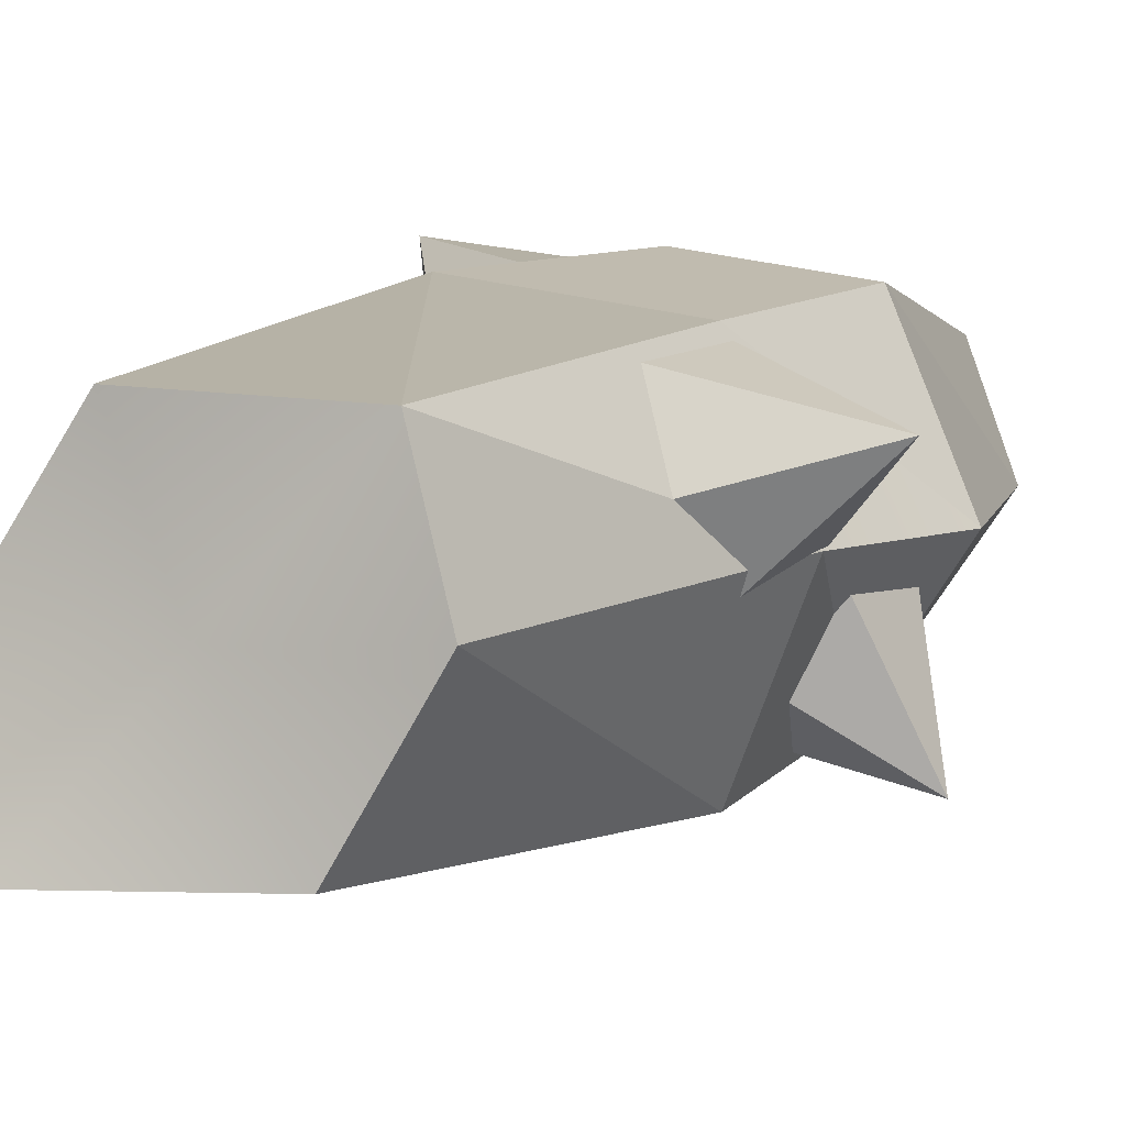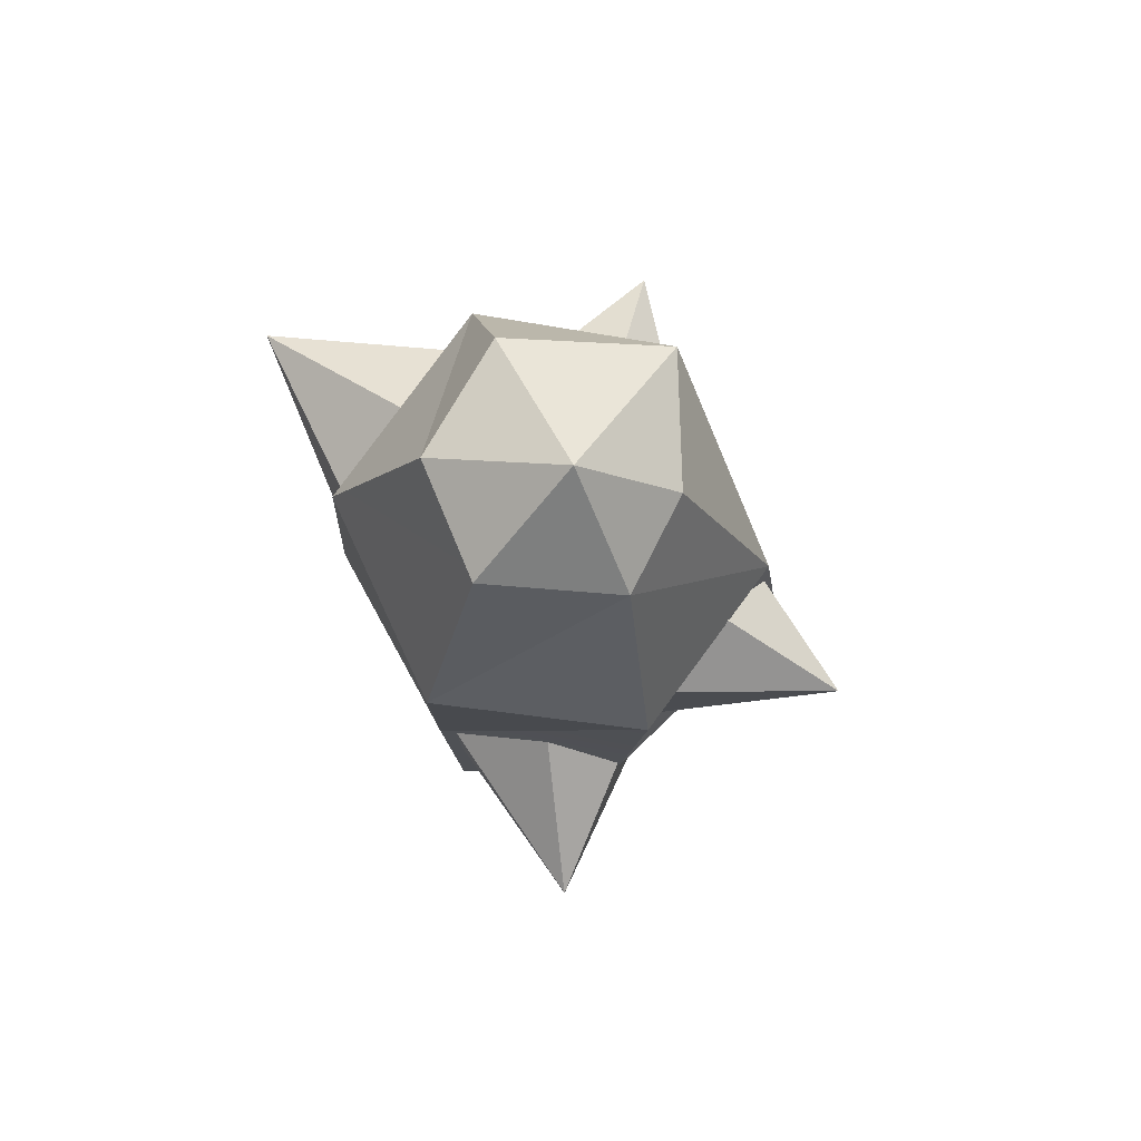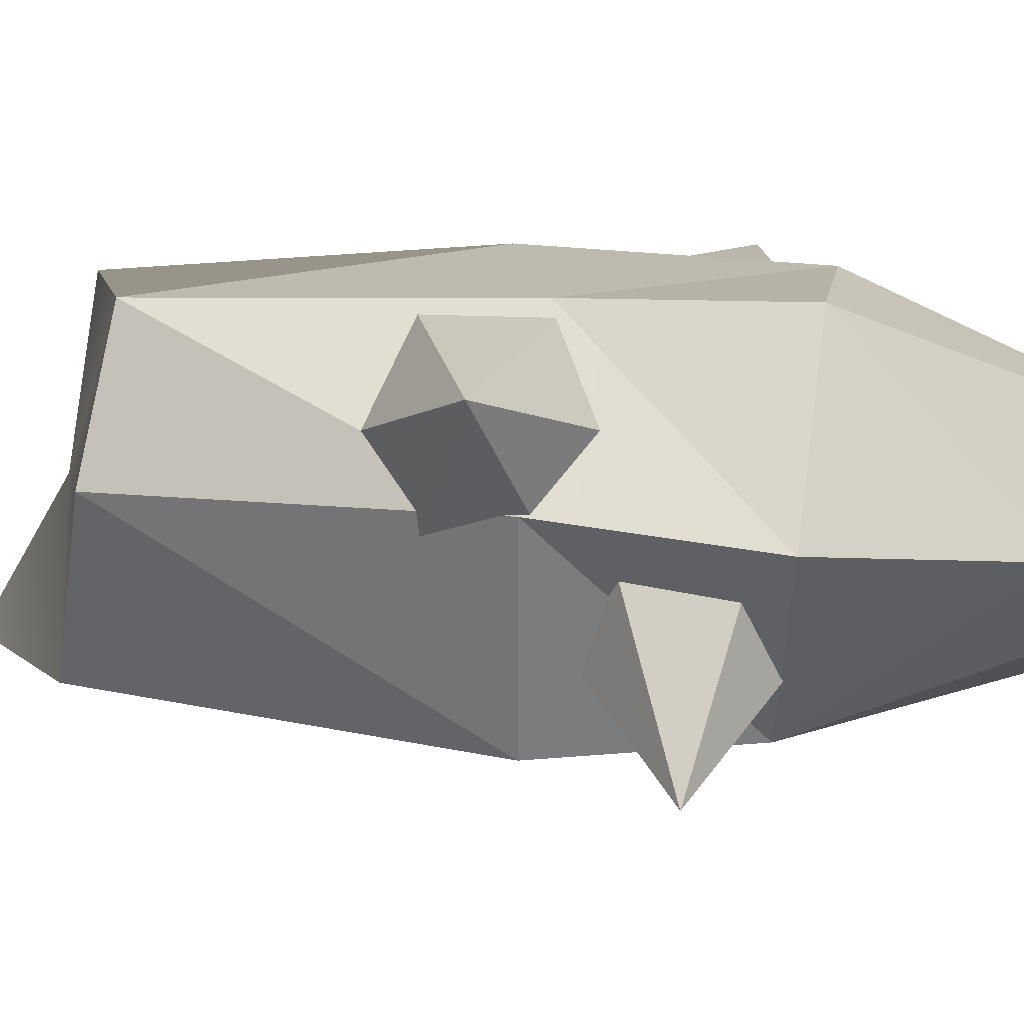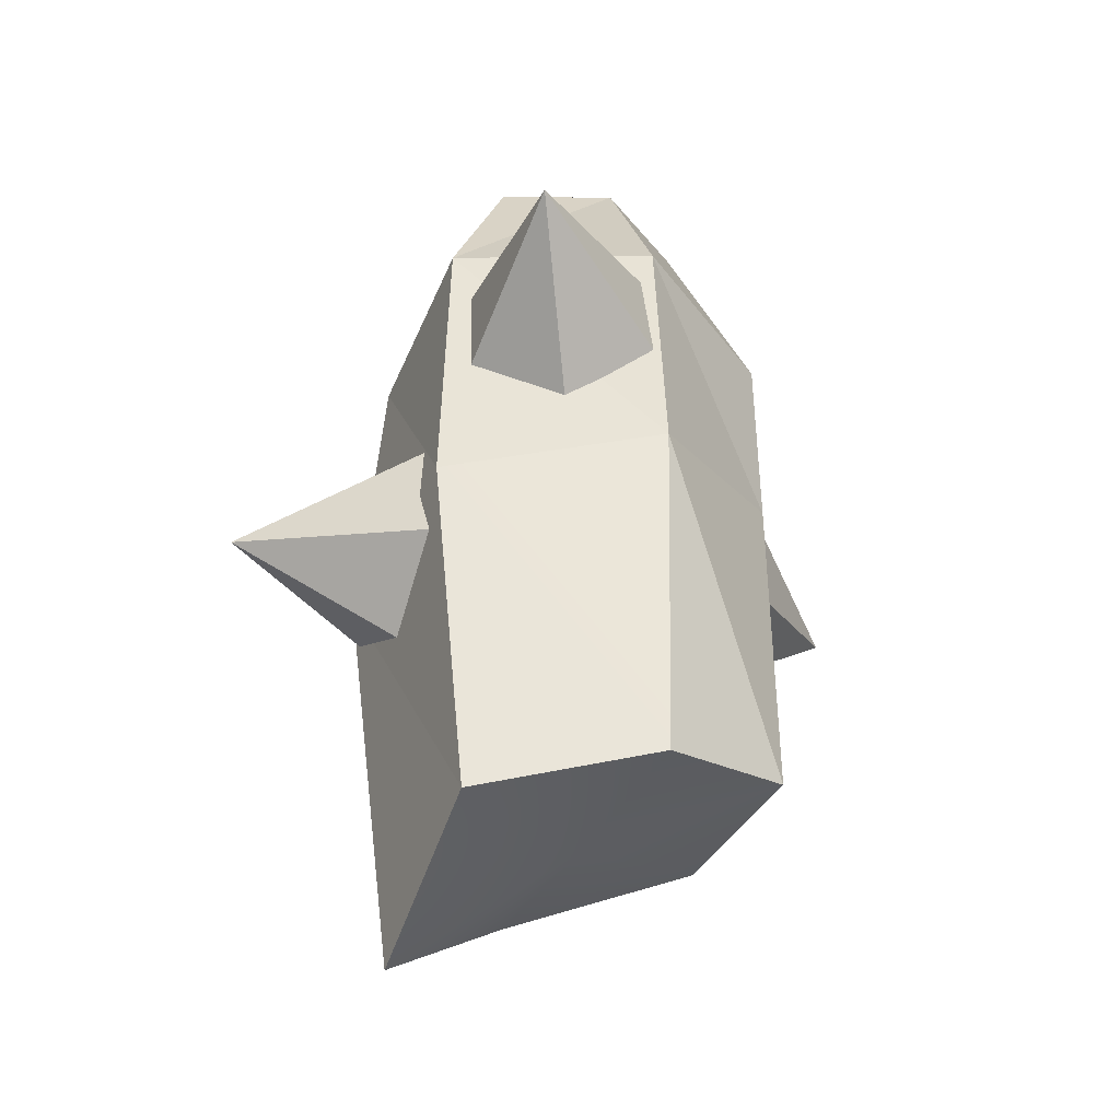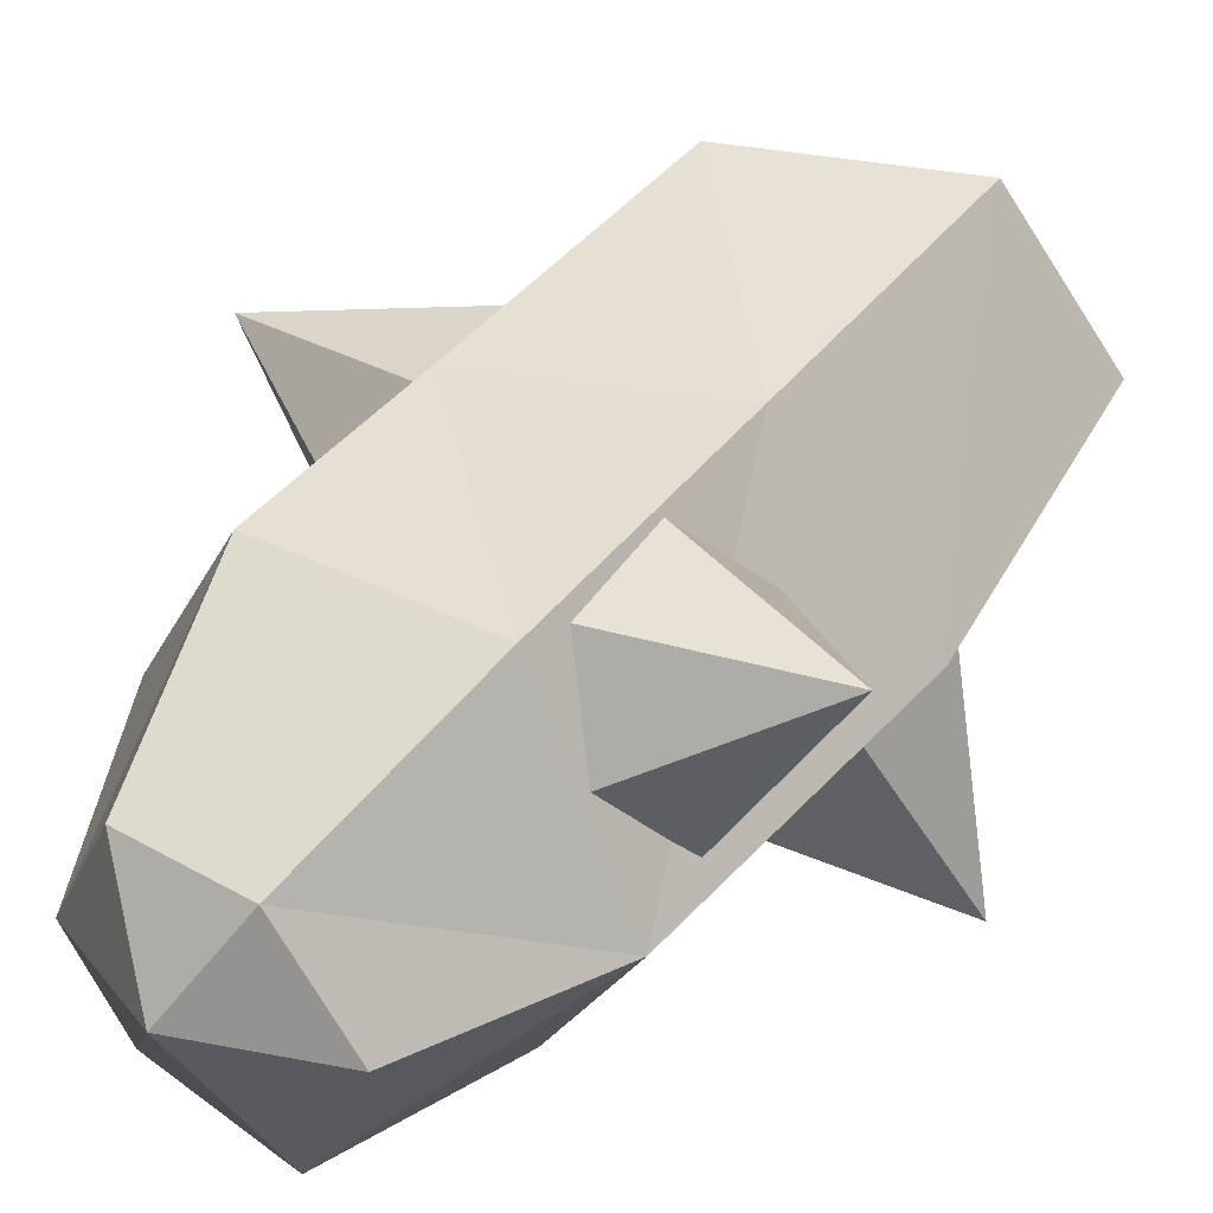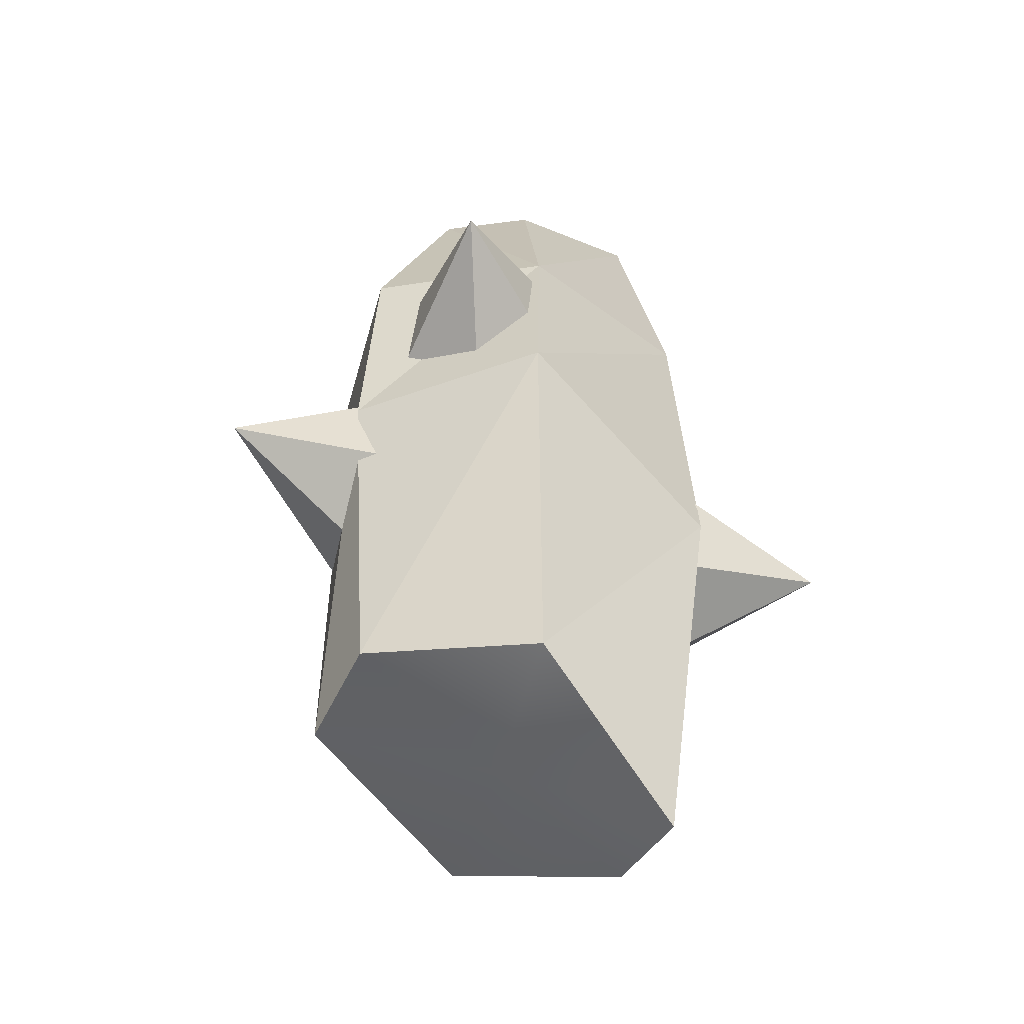
<metadata>
{"format":"obj","ext":"obj","renderer":"f3d","projection":"perspective","resolution":1024,"background":"white","views":[{"elev":14.9,"azim":40.2,"up":"+Z"},{"elev":79.1,"azim":66.5,"up":"+Y"},{"elev":10.8,"azim":99.1,"up":"+Z"},{"elev":-40.4,"azim":-55.1,"up":"+Y"},{"elev":39.3,"azim":-146.3,"up":"+Z"},{"elev":-46.9,"azim":135.2,"up":"+Y"}]}
</metadata>
<code>
g giantClub_break02
v -0.08721 -0.5022 -0.1417
v 0.09411 -0.3693 -0.1393
v -0.1261 -0.06813 -0.1822
v 0.09411 -0.3693 -0.1393
v 0.1355 0.0263 -0.1779
v -0.1261 -0.06813 -0.1822
v 0.09411 -0.3693 -0.1393
v 0.1827 -0.3225 0.04119
v 0.1355 0.0263 -0.1779
v 0.1827 -0.3225 0.04119
v 0.2151 0.03949 0.03786
v 0.1355 0.0263 -0.1779
v 0.1827 -0.3225 0.04119
v 0.1181 -0.3042 0.1892
v 0.2151 0.03949 0.03786
v 0.1181 -0.3042 0.1892
v 0.1099 0.04944 0.1944
v 0.2151 0.03949 0.03786
v 0.2145 0.2527 0.01356
v -0.09219 -0.3844 0.1882
v -0.1161 -0.01783 0.2149
v 0.1181 -0.3042 0.1892
v -0.1161 -0.01783 0.2149
v 0.1099 0.04944 0.1944
v 0.1181 -0.3042 0.1892
v -0.1936 -0.4193 0.02593
v -0.2434 -0.05721 0.01907
v -0.09219 -0.3844 0.1882
v -0.1161 -0.01783 0.2149
v -0.08721 -0.5022 -0.1417
v -0.1261 -0.06813 -0.1822
v -0.1936 -0.4193 0.02593
v -0.1261 -0.06813 -0.1822
v -0.2434 -0.05721 0.01907
v -0.1936 -0.4193 0.02593
v -0.1261 -0.06813 -0.1822
v 0.1355 0.0263 -0.1779
v -0.1125 0.2521 -0.1646
v 0.1355 0.0263 -0.1779
v 0.1131 0.2293 -0.1599
v -0.1125 0.2521 -0.1646
v 0.1355 0.0263 -0.1779
v 0.2151 0.03949 0.03786
v 0.1131 0.2293 -0.1599
v 0.2151 0.03949 0.03786
v 0.2145 0.2527 0.01356
v 0.1131 0.2293 -0.1599
v 0.1099 0.04944 0.1944
v 0.1092 0.2647 0.1946
v 0.2145 0.2527 0.01356
v -0.1161 -0.01783 0.2149
v -0.1103 0.2634 0.2006
v 0.1099 0.04944 0.1944
v -0.1103 0.2634 0.2006
v 0.1092 0.2647 0.1946
v 0.1099 0.04944 0.1944
v -0.2434 -0.05721 0.01907
v -0.2192 0.2829 0.007987
v -0.1161 -0.01783 0.2149
v -0.2192 0.2829 0.007987
v -0.1103 0.2634 0.2006
v -0.1161 -0.01783 0.2149
v -0.1261 -0.06813 -0.1822
v -0.1125 0.2521 -0.1646
v -0.2434 -0.05721 0.01907
v -0.1125 0.2521 -0.1646
v -0.2192 0.2829 0.007987
v -0.2434 -0.05721 0.01907
v -0.1361 0.4626 0.01324
v -0.06724 0.4528 -0.1319
v 0.005977 0.5022 -0.0004161
v 0.05846 0.4626 0.1172
v 0.005977 0.5022 -0.0004161
v 0.1211 0.4546 -0.003787
v 0.005977 0.5022 -0.0004161
v 0.05747 0.4613 -0.0815
v 0.1211 0.4546 -0.003787
v 0.005977 0.5022 -0.0004161
v -0.06724 0.4528 -0.1319
v 0.05747 0.4613 -0.0815
v -0.06169 0.4645 0.1155
v -0.1361 0.4626 0.01324
v 0.005977 0.5022 -0.0004161
v 0.05846 0.4626 0.1172
v -0.06169 0.4645 0.1155
v 0.005977 0.5022 -0.0004161
v -0.1125 0.2521 -0.1646
v 0.1131 0.2293 -0.1599
v -0.06724 0.4528 -0.1319
v 0.1131 0.2293 -0.1599
v 0.05747 0.4613 -0.0815
v -0.06724 0.4528 -0.1319
v 0.2145 0.2527 0.01356
v 0.1211 0.4546 -0.003787
v 0.1131 0.2293 -0.1599
v 0.1211 0.4546 -0.003787
v 0.05747 0.4613 -0.0815
v 0.1131 0.2293 -0.1599
v 0.2145 0.2527 0.01356
v 0.1092 0.2647 0.1946
v 0.1211 0.4546 -0.003787
v 0.1092 0.2647 0.1946
v 0.05846 0.4626 0.1172
v 0.1211 0.4546 -0.003787
v 0.1092 0.2647 0.1946
v -0.1103 0.2634 0.2006
v 0.05846 0.4626 0.1172
v -0.06169 0.4645 0.1155
v -0.1103 0.2634 0.2006
v -0.2192 0.2829 0.007987
v -0.06169 0.4645 0.1155
v -0.2192 0.2829 0.007987
v -0.1361 0.4626 0.01324
v -0.06169 0.4645 0.1155
v -0.1125 0.2521 -0.1646
v -0.06724 0.4528 -0.1319
v -0.2192 0.2829 0.007987
v -0.06724 0.4528 -0.1319
v -0.1361 0.4626 0.01324
v -0.2192 0.2829 0.007987
v 0.1567 -0.06236 -0.03161
v 0.3119 0.01549 0.1424
v 0.1461 0.07021 -0.03062
v 0.1461 0.07021 -0.03062
v 0.3119 0.01549 0.1424
v 0.1053 0.1328 0.07939
v 0.1053 0.1328 0.07939
v 0.3119 0.01549 0.1424
v 0.07513 0.0629 0.1884
v 0.07513 0.0629 0.1884
v 0.3119 0.01549 0.1424
v 0.08575 -0.06967 0.1874
v 0.08575 -0.06967 0.1874
v 0.3119 0.01549 0.1424
v 0.1265 -0.1323 0.07742
v 0.1265 -0.1323 0.07742
v 0.3119 0.01549 0.1424
v 0.1567 -0.06236 -0.03161
v -0.08059 0.09639 0.2021
v -0.3119 0.1795 0.1986
v -0.07122 0.2282 0.1874
v -0.07122 0.2282 0.1874
v -0.3119 0.1795 0.1986
v -0.1249 0.2873 0.08102
v -0.1249 0.2873 0.08102
v -0.3119 0.1795 0.1986
v -0.1879 0.2145 -0.01072
v -0.1879 0.2145 -0.01072
v -0.3119 0.1795 0.1986
v -0.1972 0.08262 0.003951
v -0.1972 0.08262 0.003951
v -0.3119 0.1795 0.1986
v -0.1436 0.02358 0.1104
v -0.1436 0.02358 0.1104
v -0.3119 0.1795 0.1986
v -0.08059 0.09639 0.2021
v -0.2188 -0.1149 0.006958
v -0.2854 -0.07049 -0.2149
v -0.2098 0.01161 -0.00712
v -0.2098 0.01161 -0.00712
v -0.2854 -0.07049 -0.2149
v -0.1307 0.06061 -0.09441
v -0.1307 0.06061 -0.09441
v -0.2854 -0.07049 -0.2149
v -0.06063 -0.01686 -0.1676
v -0.06063 -0.01686 -0.1676
v -0.2854 -0.07049 -0.2149
v -0.06962 -0.1433 -0.1535
v -0.06962 -0.1433 -0.1535
v -0.2854 -0.07049 -0.2149
v -0.1487 -0.1923 -0.06626
v -0.1487 -0.1923 -0.06626
v -0.2854 -0.07049 -0.2149
v -0.2188 -0.1149 0.006958
v 0.01996 0.08413 -0.134
v 0.2458 0.1693 -0.1806
v 0.009347 0.2167 -0.133
v 0.009347 0.2167 -0.133
v 0.2458 0.1693 -0.1806
v 0.0788 0.2883 -0.0451
v 0.0788 0.2883 -0.0451
v 0.2458 0.1693 -0.1806
v 0.1589 0.2274 0.04185
v 0.1589 0.2274 0.04185
v 0.2458 0.1693 -0.1806
v 0.1695 0.09481 0.04086
v 0.1695 0.09481 0.04086
v 0.2458 0.1693 -0.1806
v 0.1 0.02319 -0.04707
v 0.1 0.02319 -0.04707
v 0.2458 0.1693 -0.1806
v 0.01996 0.08413 -0.134
v 0.1827 -0.3225 0.04119
v 0.09411 -0.3693 -0.1393
v -0.001064 -0.3867 0.02263
v -0.08721 -0.5022 -0.1417
v -0.1936 -0.4193 0.02593
v -0.09219 -0.3844 0.1882
v 0.1181 -0.3042 0.1892
g giantClub_break02_0
f 3 2 1
f 6 5 4
f 9 8 7
f 12 11 10
f 15 14 13
f 18 17 16
f 19 17 18
f 22 21 20
f 25 24 23
f 28 27 26
f 28 29 27
f 32 31 30
f 35 34 33
f 38 37 36
f 41 40 39
f 44 43 42
f 47 46 45
f 50 49 48
f 53 52 51
f 56 55 54
f 59 58 57
f 62 61 60
f 65 64 63
f 68 67 66
f 71 70 69
f 74 73 72
f 77 76 75
f 80 79 78
f 83 82 81
f 86 85 84
f 89 88 87
f 92 91 90
f 95 94 93
f 98 97 96
f 101 100 99
f 104 103 102
f 107 106 105
f 107 108 106
f 111 110 109
f 114 113 112
f 117 116 115
f 120 119 118
f 123 122 121
f 126 125 124
f 129 128 127
f 132 131 130
f 135 134 133
f 138 137 136
f 141 140 139
f 144 143 142
f 147 146 145
f 150 149 148
f 153 152 151
f 156 155 154
f 159 158 157
f 162 161 160
f 165 164 163
f 168 167 166
f 171 170 169
f 174 173 172
f 177 176 175
f 180 179 178
f 183 182 181
f 186 185 184
f 189 188 187
f 192 191 190
f 195 194 193
f 196 194 195
f 197 196 195
f 197 195 198
f 195 193 199
f 195 199 198

</code>
